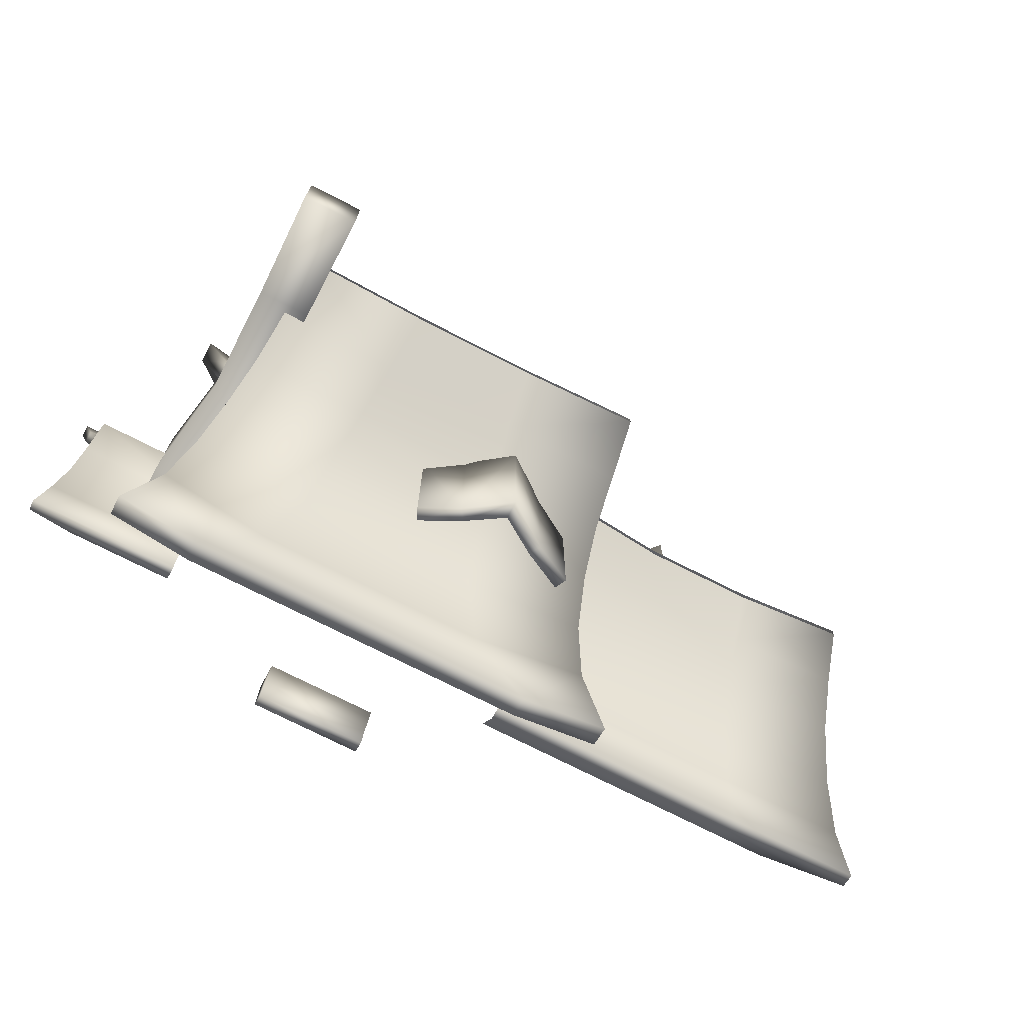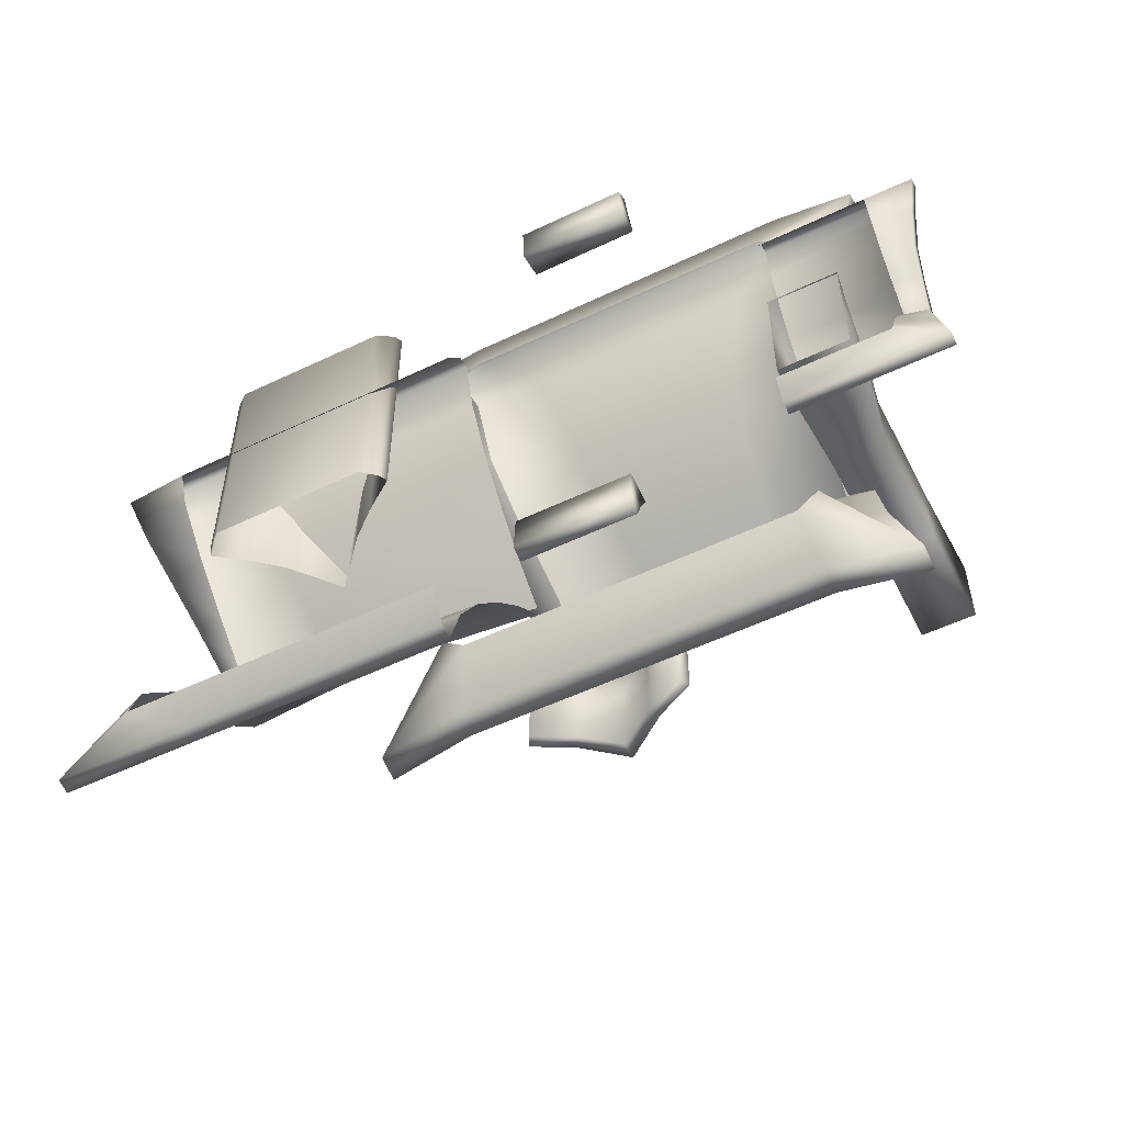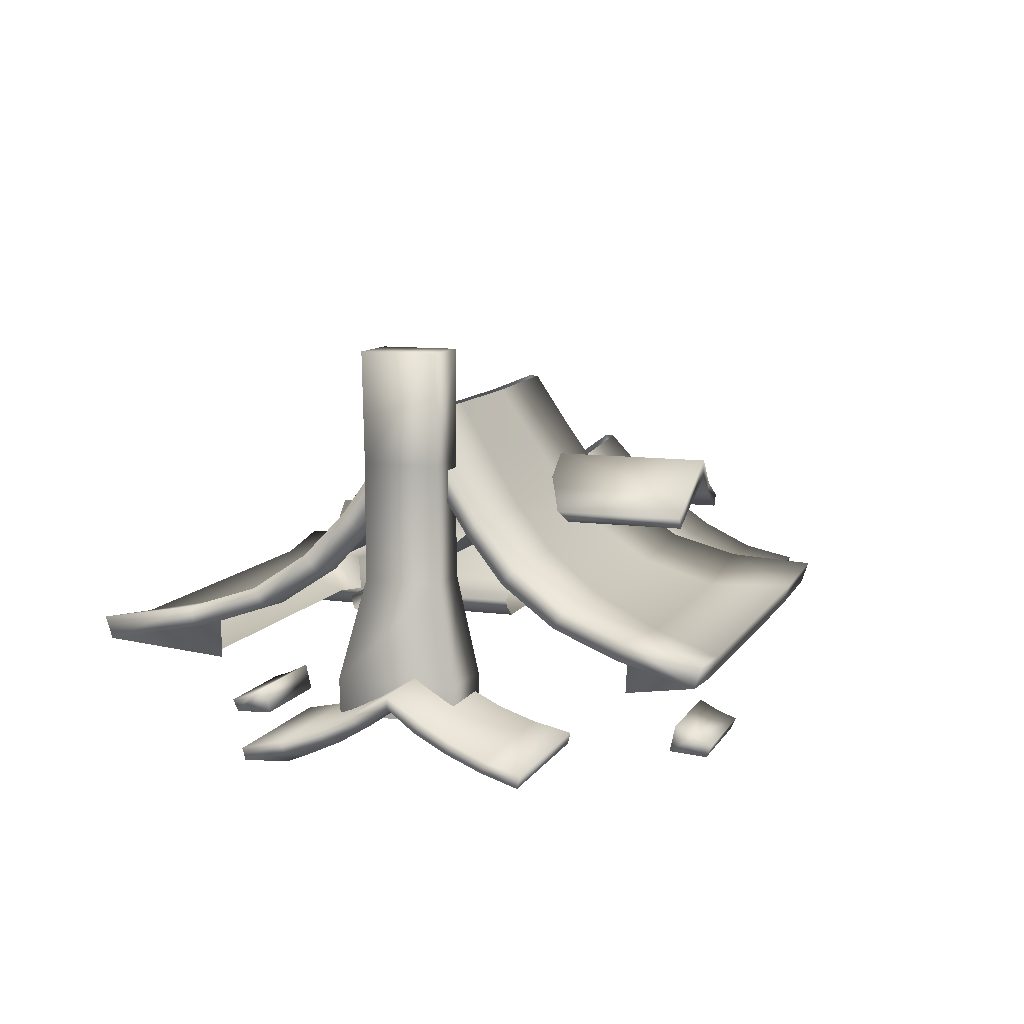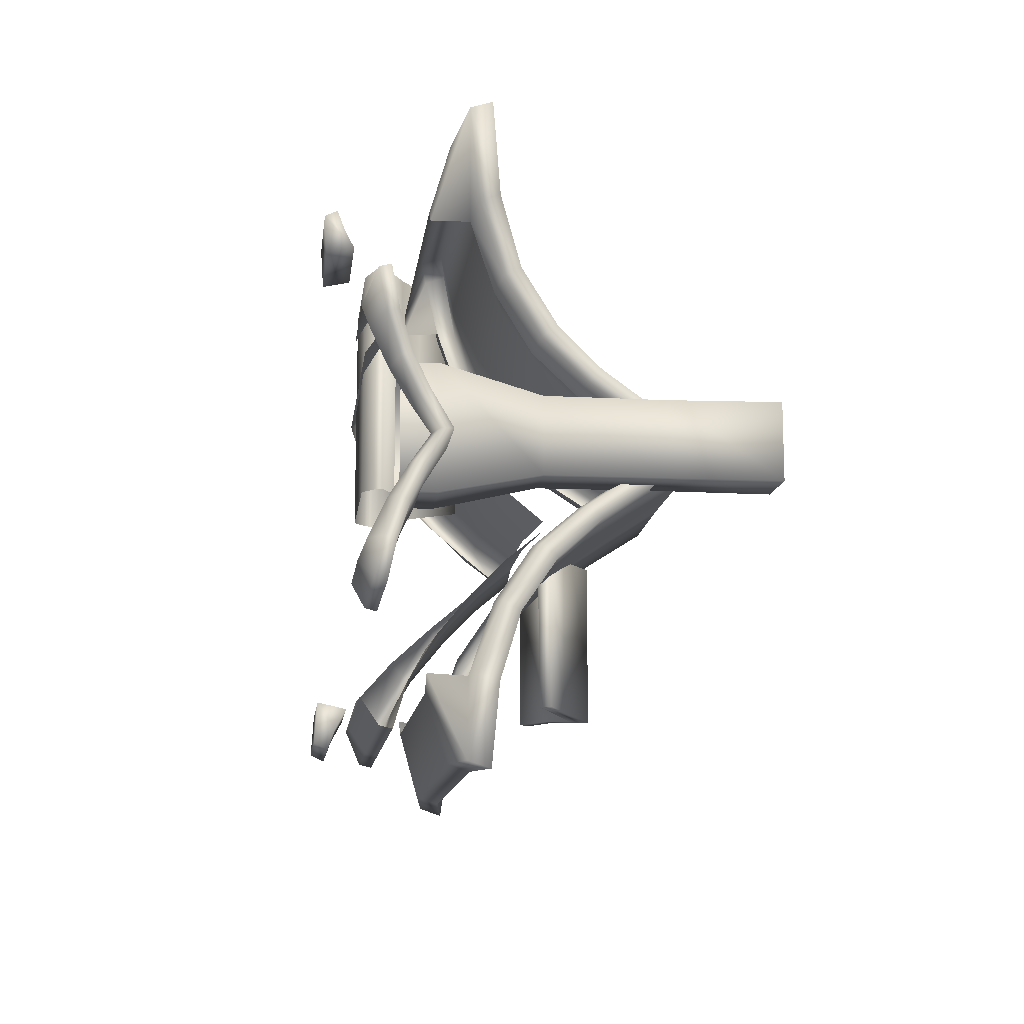
<metadata>
{"format":"obj","ext":"obj","renderer":"f3d","projection":"perspective","resolution":1024,"background":"white","views":[{"elev":-72.5,"azim":152.7,"up":"+Z"},{"elev":-53.4,"azim":27.0,"up":"+Z"},{"elev":10.0,"azim":109.2,"up":"+Y"},{"elev":-12.8,"azim":83.0,"up":"+Z"}]}
</metadata>
<code>
g Area_Ly_Build_Common_OutdoorsHouse_01_B_Col
v 6.085 6.247 6.121
v -0.04206 6.419 4.498
v 4.874 6.419 4.498
v -1.253 6.247 6.121
v 7.252 6.695 4.498
v 6.98 7.147 3.075
v 4.388 6.991 3.06
v 4.187 7.845 1.902
v 0.6449 7.845 1.902
v 0.4444 6.991 3.06
v 6.771 7.915 1.948
v 4.03 8.777 1.104
v 6.608 8.838 1.104
v 6.514 9.863 0.3987
v 3.894 9.824 0.3987
v 6.387 11.03 -0.3354
v 3.764 10.97 -0.3354
v 1.068 10.97 -0.3354
v 0.9383 9.824 0.3987
v 6.98 6.778 2.875
v 6.771 7.581 1.678
v 6.608 8.56 0.8256
v 6.514 9.601 0.121
v 6.177 6.692 2.776
v 5.968 7.495 1.578
v 5.805 8.474 0.7261
v 5.711 9.514 0.02148
v 6.266 6.184 4.266
v 7.252 6.27 4.365
v 7.844 6.006 6.087
v 7.844 6.47 6.235
v 6.085 5.783 5.972
v 5.822 5.366 4.571
v -1.253 5.783 5.972
v -0.9894 5.366 4.571
v 6.291 5.362 4.231
v -3.012 6.47 6.235
v -2.419 6.695 4.498
v -2.148 7.147 3.075
v -1.938 7.915 1.948
v 0.8027 8.777 1.104
v -1.682 9.863 0.3987
v -1.554 11.03 -0.3354
v -1.775 8.838 1.104
v -3.012 6.006 6.087
v -2.419 6.27 4.365
v -2.148 6.778 2.875
v -1.938 7.581 1.678
v -1.775 8.56 0.8256
v -1.682 9.601 0.121
v -1.434 6.184 4.266
v -1.345 6.692 2.776
v -1.136 7.495 1.578
v -0.9726 8.474 0.7261
v -0.879 9.514 0.02148
v -1.459 5.362 4.231
v -0.7823 10.25 -0.4381
v -1.564 10.5 -0.4381
v -1.682 9.601 -0.9971
v -0.879 9.514 -0.8976
v -0.9726 8.474 -1.602
v -1.775 8.56 -1.702
v -1.682 9.863 -1.275
v -1.775 8.838 -1.98
v 0.8027 8.777 -1.98
v 0.9383 9.824 -1.275
v 4.03 8.777 -1.98
v 3.894 9.824 -1.275
v 1.068 10.97 -0.5408
v 3.764 10.97 -0.5408
v 6.387 11.03 -0.5408
v 6.514 9.863 -1.275
v 6.608 8.838 -1.98
v 6.771 7.915 -2.824
v 4.187 7.845 -2.779
v 6.98 7.147 -3.951
v 4.388 6.991 -3.936
v 0.6449 7.845 -2.779
v 0.4444 6.991 -3.936
v 4.874 6.419 -5.374
v 7.252 6.695 -5.374
v 6.085 6.247 -6.997
v -0.04206 6.419 -5.374
v -1.253 6.247 -6.997
v 7.844 6.47 -7.111
v 7.844 6.006 -6.963
v 7.252 6.27 -5.241
v 6.98 6.778 -3.751
v 6.771 7.581 -2.554
v 6.608 8.56 -1.702
v 6.514 9.601 -0.9971
v 6.085 5.783 -6.848
v 6.266 6.184 -5.142
v 6.177 6.692 -3.652
v 5.968 7.495 -2.454
v 5.805 8.474 -1.602
v 5.711 9.514 -0.8976
v 5.822 5.366 -5.448
v -1.253 5.783 -6.848
v -0.9894 5.366 -5.448
v -3.012 6.47 -7.111
v -2.419 6.695 -5.374
v -2.148 7.147 -3.951
v -1.938 7.915 -2.824
v -3.012 6.006 -6.963
v -2.419 6.27 -5.241
v -2.148 6.778 -3.751
v -1.938 7.581 -2.554
v -1.434 6.184 -5.142
v -1.345 6.692 -3.652
v -1.136 7.495 -2.454
v -1.459 5.362 -5.107
v 6.396 10.5 -0.4381
v 5.615 10.25 -0.4381
v 6.291 5.362 -5.107
v -1.554 11.03 -0.5408
v -6.044 7.687 0.3439
v -3.705 6.899 1.179
v -6.204 6.92 1.158
v -3.625 7.675 0.349
v -3.824 6.134 2.159
v -6.441 6.134 2.159
v -3.958 5.547 3.275
v -6.711 5.547 3.275
v -4.094 5.206 4.398
v -6.982 5.206 4.398
v -1.206 6.997 1.22
v -1.206 7.835 0.3693
v -1.206 6.203 2.188
v -8.703 7.004 1.199
v -9.059 6.189 2.188
v -1.206 5.547 3.275
v -9.463 5.547 3.275
v -1.206 5.206 4.398
v -9.871 5.206 4.398
v -3.545 8.494 -0.338
v -5.884 8.506 -0.338
v -8.223 8.678 -0.338
v -8.463 7.816 0.3642
v -1.206 8.698 -0.338
v -8.703 6.785 0.9764
v -9.059 5.949 2.02
v -9.463 5.268 3.125
v -9.871 4.889 4.325
v -6.982 4.889 4.325
v -4.094 4.889 4.325
v -1.206 4.889 4.325
v -8.07 4.44 3.669
v -6.982 4.44 3.669
v -4.094 4.44 3.669
v -1.206 4.44 3.669
v -8.022 6.634 0.8913
v -8.023 5.589 1.854
v -8.025 4.681 2.878
v -8.023 7.491 0.1629
v -8.463 7.579 0.1362
v -8.022 8.241 -0.4454
v -8.238 8.282 -0.4454
v -8.463 7.579 -1.027
v -8.023 7.491 -1.054
v -8.703 6.785 -1.867
v -8.703 7.004 -2.089
v -9.059 6.189 -3.078
v -6.441 6.134 -3.05
v -6.204 6.92 -2.049
v -3.824 6.134 -3.05
v -3.705 6.899 -2.07
v -6.044 7.687 -1.235
v -3.625 7.675 -1.24
v -3.958 5.547 -4.166
v -6.711 5.547 -4.166
v -4.094 5.206 -5.289
v -6.982 5.206 -5.289
v -1.206 6.997 -2.111
v -1.206 7.835 -1.26
v -1.206 6.203 -3.078
v -1.206 5.547 -4.166
v -9.463 5.547 -4.166
v -1.206 5.206 -5.289
v -9.871 5.206 -5.289
v -5.884 8.506 -0.5529
v -8.223 8.678 -0.5529
v -8.463 7.816 -1.255
v -3.545 8.494 -0.5529
v -1.206 8.698 -0.5529
v -9.871 4.889 -5.216
v -6.982 4.889 -5.216
v -9.463 5.268 -4.016
v -9.059 5.949 -2.91
v -8.07 4.44 -4.56
v -6.982 4.44 -4.56
v -4.094 4.889 -5.216
v -1.206 4.889 -5.216
v -4.094 4.44 -4.56
v -1.206 4.44 -4.56
v -8.022 6.634 -1.782
v -8.023 5.589 -2.745
v -8.025 4.681 -3.769
v -6.505 5.476 6.315
v -2.856 4.984 6.396
v -7.22 4.984 6.396
v -3.568 5.476 6.315
v -2.856 4.984 0.7467
v -3.568 5.476 0.7254
v -7.22 4.984 0.7467
v -6.505 5.476 0.7254
v -4.159 5.969 6.265
v -5.911 5.969 6.265
v -5.038 6.978 6.236
v -4.159 5.969 0.7042
v -5.038 6.978 0.6617
v -5.911 5.969 0.7042
v -7.118 4.792 0.7467
v -7.118 4.792 6.396
v -2.958 4.792 6.396
v -2.958 4.792 0.7467
v -6.787 4.514 0.7467
v -6.787 4.514 6.265
v -3.289 4.514 6.265
v -3.289 4.514 0.7467
v 9.528 4.377 -3.903
v 6.252 4.554 -3.098
v 6.252 4.377 -3.903
v 9.353 4.554 -3.098
v 6.252 4.817 -2.317
v 9.194 4.817 -2.317
v 6.252 5.161 -1.633
v 9.114 5.161 -1.633
v 9.036 5.62 -0.8843
v 6.252 5.62 -0.8843
v 9.528 4.133 -3.84
v 6.252 4.133 -3.84
v 9.036 5.361 -0.8843
v 9.114 4.923 -1.503
v 9.194 4.578 -2.221
v 9.353 4.31 -3.034
v 8.559 3.867 -3.361
v 6.252 3.867 -3.361
v 8.559 5.218 -0.8843
v 8.559 4.814 -1.469
v 8.559 4.409 -2.14
v 8.559 4.045 -2.923
v 6.252 5.161 -0.136
v 9.114 5.161 -0.136
v 9.194 4.817 0.5483
v 6.252 4.817 0.5483
v 9.353 4.554 1.329
v 6.252 4.554 1.329
v 9.528 4.377 2.134
v 6.252 4.377 2.134
v 9.528 4.133 2.071
v 6.252 4.133 2.071
v 9.194 4.578 0.4523
v 9.353 4.31 1.266
v 9.114 4.923 -0.2659
v 8.559 3.867 1.593
v 6.252 3.867 1.593
v 8.559 4.814 -0.2996
v 8.559 4.409 0.3715
v 8.559 4.045 1.154
v 7.547 5.468 0.8277
v 6.042 4.7 0.8067
v 6.042 5.468 0.8277
v 7.547 4.7 0.8067
v 7.547 5.468 -1.761
v 7.547 4.7 -1.761
v 6.042 5.468 -1.761
v 6.042 4.7 -1.761
v 7.186 7.562 0.335
v 6.042 7.562 0.335
v 7.186 7.562 -1.277
v 6.042 7.562 -1.277
v 7.176 10.06 0.3344
v 6.042 10.06 0.3344
v 7.176 10.06 -1.259
v 6.042 10.06 -1.259
v 7.221 12.39 0.3617
v 6.017 12.39 0.3617
v 7.221 12.39 -1.261
v 6.017 12.39 -1.261
v -1.163 8.374 -1.838
v -0.347 8.785 -5.207
v -0.347 8.785 -1.838
v -1.163 8.374 -5.187
v 0.5736 9.453 -1.838
v 0.5736 9.453 -5.307
v 1.494 8.785 -5.207
v 1.494 8.785 -1.838
v 2.31 8.374 -1.838
v 2.31 8.374 -5.187
v -1.038 8.126 -1.838
v -0.2027 8.548 -1.838
v -0.202 8.549 -5.207
v -1.038 8.126 -5.187
v 0.5736 9.066 -1.838
v 0.5736 9.066 -5.307
v 1.349 8.549 -5.207
v 1.35 8.548 -1.838
v 2.185 8.126 -1.838
v 2.185 8.126 -5.187
v 1.176 3.28 -6.181
v 3.504 3.337 -5.344
v 3.504 3.28 -6.181
v 1.176 3.337 -5.344
v 1.176 3.556 -6.312
v 3.504 3.556 -6.312
v 3.504 3.717 -5.879
v 1.176 3.717 -5.879
v 3.504 3.931 -5.475
v 1.176 3.931 -5.475
v 3.522 3.28 5.29
v 1.194 3.337 4.454
v 1.194 3.28 5.29
v 3.522 3.337 4.454
v 3.522 3.556 5.422
v 1.194 3.556 5.422
v 1.194 3.717 4.988
v 3.522 3.717 4.988
v 1.194 3.931 4.585
v 3.522 3.931 4.585
g Area_Ly_Build_Common_OutdoorsHouse_01_B_Col_0
f 3 2 1
f 4 1 2
f 5 3 1
f 5 6 3
f 7 3 6
f 3 7 2
f 7 6 8
f 8 9 7
f 10 7 9
f 10 2 7
f 11 8 6
f 8 11 12
f 8 12 9
f 13 12 11
f 13 14 12
f 15 12 14
f 14 16 15
f 17 15 16
f 17 18 15
f 19 15 18
f 15 19 12
f 6 20 11
f 21 11 20
f 11 21 13
f 13 22 14
f 22 13 21
f 23 14 22
f 14 23 16
f 20 24 21
f 25 21 24
f 21 25 22
f 22 26 23
f 26 22 25
f 27 23 26
f 24 20 28
f 29 28 20
f 20 6 29
f 5 29 6
f 29 5 30
f 30 28 29
f 31 30 5
f 31 5 1
f 30 31 32
f 1 32 31
f 32 33 30
f 32 34 33
f 32 1 34
f 35 33 34
f 36 30 33
f 36 28 30
f 4 34 1
f 4 37 34
f 38 37 4
f 2 38 4
f 38 2 39
f 10 39 2
f 10 9 39
f 40 39 9
f 9 41 40
f 41 9 12
f 41 12 19
f 19 42 41
f 42 19 43
f 18 43 19
f 44 41 42
f 44 40 41
f 37 38 45
f 46 45 38
f 38 39 46
f 39 40 47
f 47 46 39
f 48 47 40
f 40 44 48
f 44 42 49
f 49 48 44
f 50 49 42
f 51 45 46
f 46 47 51
f 47 48 52
f 52 51 47
f 53 52 48
f 48 49 53
f 49 50 54
f 54 53 49
f 55 54 50
f 51 56 45
f 56 35 45
f 34 45 35
f 45 34 37
f 55 50 57
f 58 57 50
f 58 59 57
f 60 57 59
f 60 59 61
f 62 61 59
f 59 63 62
f 64 62 63
f 64 63 65
f 66 65 63
f 65 66 67
f 68 67 66
f 66 69 68
f 70 68 69
f 70 71 68
f 72 68 71
f 68 72 67
f 73 67 72
f 73 74 67
f 75 67 74
f 74 76 75
f 77 75 76
f 75 77 78
f 75 78 67
f 65 67 78
f 79 78 77
f 77 76 80
f 81 80 76
f 80 81 82
f 80 82 83
f 80 83 77
f 79 77 83
f 84 83 82
f 81 85 82
f 85 81 86
f 87 86 81
f 81 76 87
f 76 74 88
f 88 87 76
f 89 88 74
f 74 73 89
f 90 89 73
f 73 72 90
f 91 90 72
f 82 85 92
f 86 92 85
f 93 86 87
f 87 88 93
f 88 89 94
f 94 93 88
f 95 94 89
f 89 90 95
f 90 91 96
f 96 95 90
f 97 96 91
f 92 86 98
f 92 98 99
f 100 99 98
f 92 99 82
f 84 82 99
f 84 99 101
f 101 102 84
f 102 83 84
f 102 103 83
f 79 83 103
f 79 103 78
f 104 78 103
f 78 104 65
f 64 65 104
f 101 105 102
f 105 101 99
f 99 100 105
f 106 102 105
f 102 106 103
f 103 107 104
f 107 103 106
f 108 104 107
f 104 108 64
f 62 64 108
f 105 109 106
f 106 109 107
f 107 110 108
f 110 107 109
f 111 108 110
f 108 111 62
f 61 62 111
f 112 109 105
f 112 105 100
f 113 71 16
f 113 16 23
f 113 23 114
f 27 114 23
f 113 114 91
f 97 91 114
f 71 113 72
f 91 72 113
f 115 98 86
f 93 115 86
f 69 66 116
f 63 116 66
f 63 59 116
f 58 116 59
f 58 43 116
f 43 58 42
f 50 42 58
f 119 118 117
f 120 117 118
f 118 119 121
f 122 121 119
f 121 122 123
f 124 123 122
f 123 124 125
f 126 125 124
f 118 127 120
f 128 120 127
f 121 129 118
f 127 118 129
f 119 130 122
f 131 122 130
f 122 131 124
f 123 132 121
f 129 121 132
f 133 124 131
f 124 133 126
f 125 134 123
f 132 123 134
f 135 126 133
f 120 128 136
f 136 137 120
f 117 120 137
f 137 138 117
f 139 117 138
f 140 136 128
f 117 139 119
f 130 119 139
f 130 141 131
f 142 131 141
f 131 142 133
f 143 133 142
f 133 143 135
f 144 135 143
f 135 144 126
f 145 126 144
f 126 145 125
f 146 125 145
f 125 146 134
f 147 134 146
f 144 148 145
f 149 145 148
f 145 149 146
f 150 146 149
f 146 150 147
f 151 147 150
f 141 152 142
f 153 142 152
f 142 153 143
f 154 143 153
f 148 144 154
f 143 154 144
f 152 141 155
f 156 155 141
f 141 130 156
f 139 156 130
f 155 156 157
f 158 157 156
f 156 139 158
f 158 159 157
f 160 157 159
f 159 161 160
f 161 159 162
f 162 163 161
f 163 162 164
f 165 164 162
f 164 165 166
f 167 166 165
f 165 168 167
f 169 167 168
f 166 170 164
f 171 164 170
f 164 171 163
f 170 172 171
f 173 171 172
f 167 169 174
f 175 174 169
f 174 176 167
f 166 167 176
f 176 177 166
f 170 166 177
f 178 163 171
f 171 173 178
f 177 179 170
f 172 170 179
f 180 178 173
f 168 181 169
f 181 168 182
f 183 182 168
f 184 169 181
f 169 184 175
f 185 175 184
f 180 173 186
f 187 186 173
f 173 172 187
f 178 180 188
f 186 188 180
f 188 189 178
f 163 178 189
f 189 161 163
f 186 187 190
f 191 190 187
f 187 192 191
f 192 187 172
f 172 179 192
f 193 192 179
f 194 191 192
f 192 193 194
f 195 194 193
f 161 189 196
f 197 196 189
f 189 188 197
f 198 197 188
f 188 186 198
f 190 198 186
f 196 160 161
f 162 183 165
f 168 165 183
f 183 162 159
f 183 159 182
f 158 182 159
f 158 138 182
f 138 158 139
f 201 200 199
f 202 199 200
f 200 203 202
f 204 202 203
f 201 199 205
f 206 205 199
f 202 207 199
f 202 204 207
f 208 199 207
f 199 208 206
f 209 208 207
f 207 210 209
f 210 207 204
f 211 209 210
f 208 209 212
f 211 212 209
f 212 206 208
f 205 213 201
f 214 201 213
f 201 214 200
f 200 215 203
f 215 200 214
f 216 203 215
f 213 217 214
f 218 214 217
f 214 218 215
f 215 219 216
f 219 215 218
f 218 217 219
f 220 216 219
f 220 219 217
f 223 222 221
f 224 221 222
f 222 225 224
f 226 224 225
f 225 227 226
f 228 226 227
f 228 227 229
f 230 229 227
f 221 231 223
f 232 223 231
f 229 233 228
f 234 228 233
f 228 234 226
f 226 235 224
f 235 226 234
f 236 224 235
f 231 221 236
f 224 236 221
f 231 237 232
f 238 232 237
f 233 239 234
f 240 234 239
f 234 240 235
f 235 241 236
f 241 235 240
f 242 236 241
f 237 231 242
f 236 242 231
f 230 243 229
f 244 229 243
f 229 244 233
f 244 243 245
f 246 245 243
f 245 246 247
f 248 247 246
f 247 248 249
f 250 249 248
f 249 250 251
f 252 251 250
f 245 247 253
f 254 253 247
f 247 249 254
f 251 254 249
f 244 245 255
f 253 255 245
f 255 233 244
f 251 252 256
f 257 256 252
f 233 255 239
f 258 239 255
f 255 253 258
f 253 254 259
f 259 258 253
f 260 259 254
f 254 251 260
f 256 260 251
f 263 262 261
f 264 261 262
f 261 264 265
f 266 265 264
f 265 266 267
f 268 267 266
f 267 268 263
f 262 263 268
f 261 269 263
f 270 263 269
f 263 270 267
f 269 261 271
f 265 271 261
f 271 265 272
f 267 272 265
f 272 267 270
f 269 273 270
f 274 270 273
f 270 274 272
f 273 269 275
f 271 275 269
f 275 271 276
f 272 276 271
f 276 272 274
f 273 277 274
f 278 274 277
f 274 278 276
f 277 273 279
f 275 279 273
f 277 279 278
f 279 275 280
f 276 280 275
f 280 276 278
f 280 278 279
f 283 282 281
f 284 281 282
f 283 285 282
f 286 282 285
f 286 285 287
f 288 287 285
f 288 289 287
f 290 287 289
f 281 291 283
f 292 283 291
f 283 292 285
f 292 291 293
f 282 293 284
f 294 293 291
f 294 284 293
f 284 294 281
f 291 281 294
f 292 293 295
f 295 285 292
f 285 295 288
f 296 295 293
f 286 296 282
f 293 282 296
f 296 297 295
f 287 297 286
f 296 286 297
f 298 295 297
f 288 298 289
f 298 288 295
f 298 297 299
f 289 299 290
f 299 289 298
f 300 299 297
f 300 290 299
f 290 300 287
f 297 287 300
f 303 302 301
f 304 301 302
f 301 305 303
f 306 303 305
f 306 305 307
f 303 307 302
f 306 307 303
f 308 307 305
f 308 305 301
f 302 309 304
f 309 302 307
f 310 304 309
f 308 310 307
f 309 307 310
f 308 301 310
f 304 310 301
f 313 312 311
f 314 311 312
f 311 315 313
f 316 313 315
f 316 315 317
f 313 317 312
f 316 317 313
f 318 317 315
f 318 315 311
f 312 319 314
f 319 312 317
f 320 314 319
f 318 320 317
f 319 317 320
f 318 311 320
f 314 320 311

</code>
